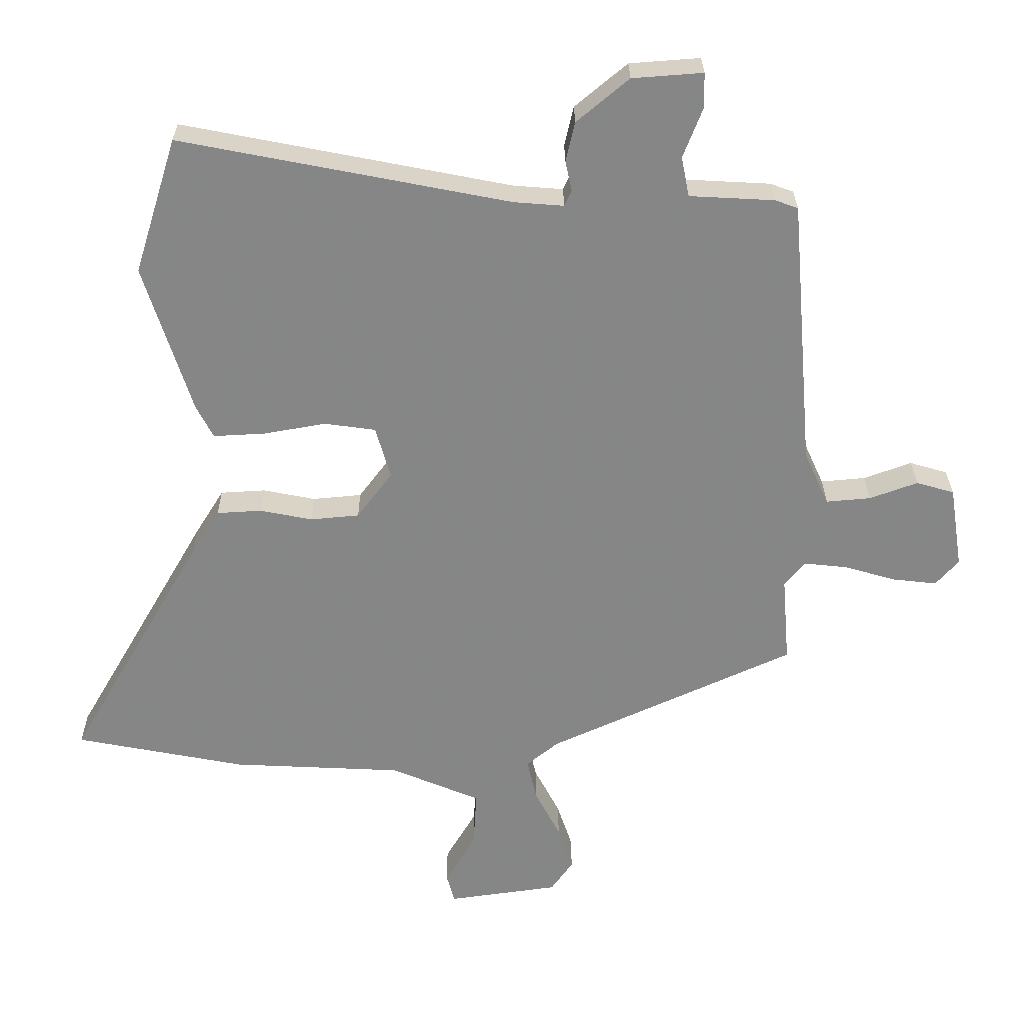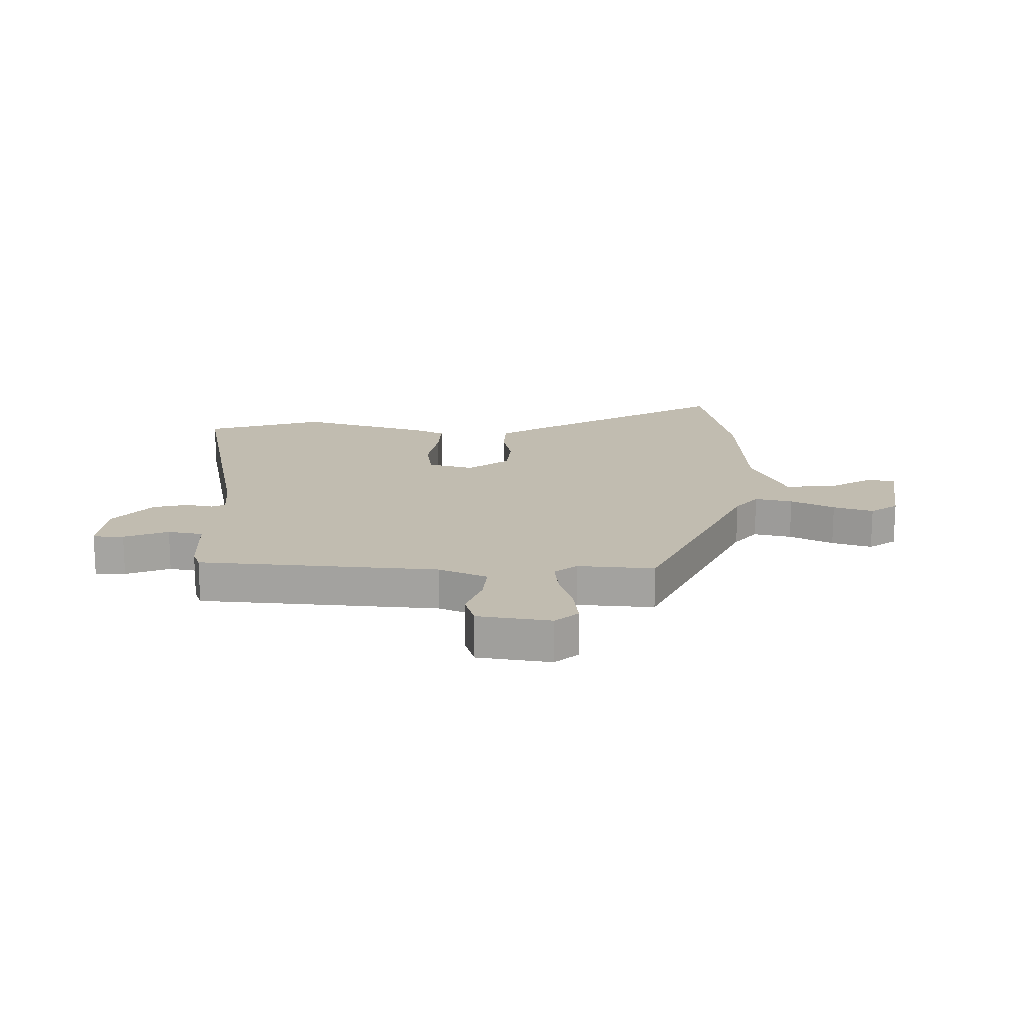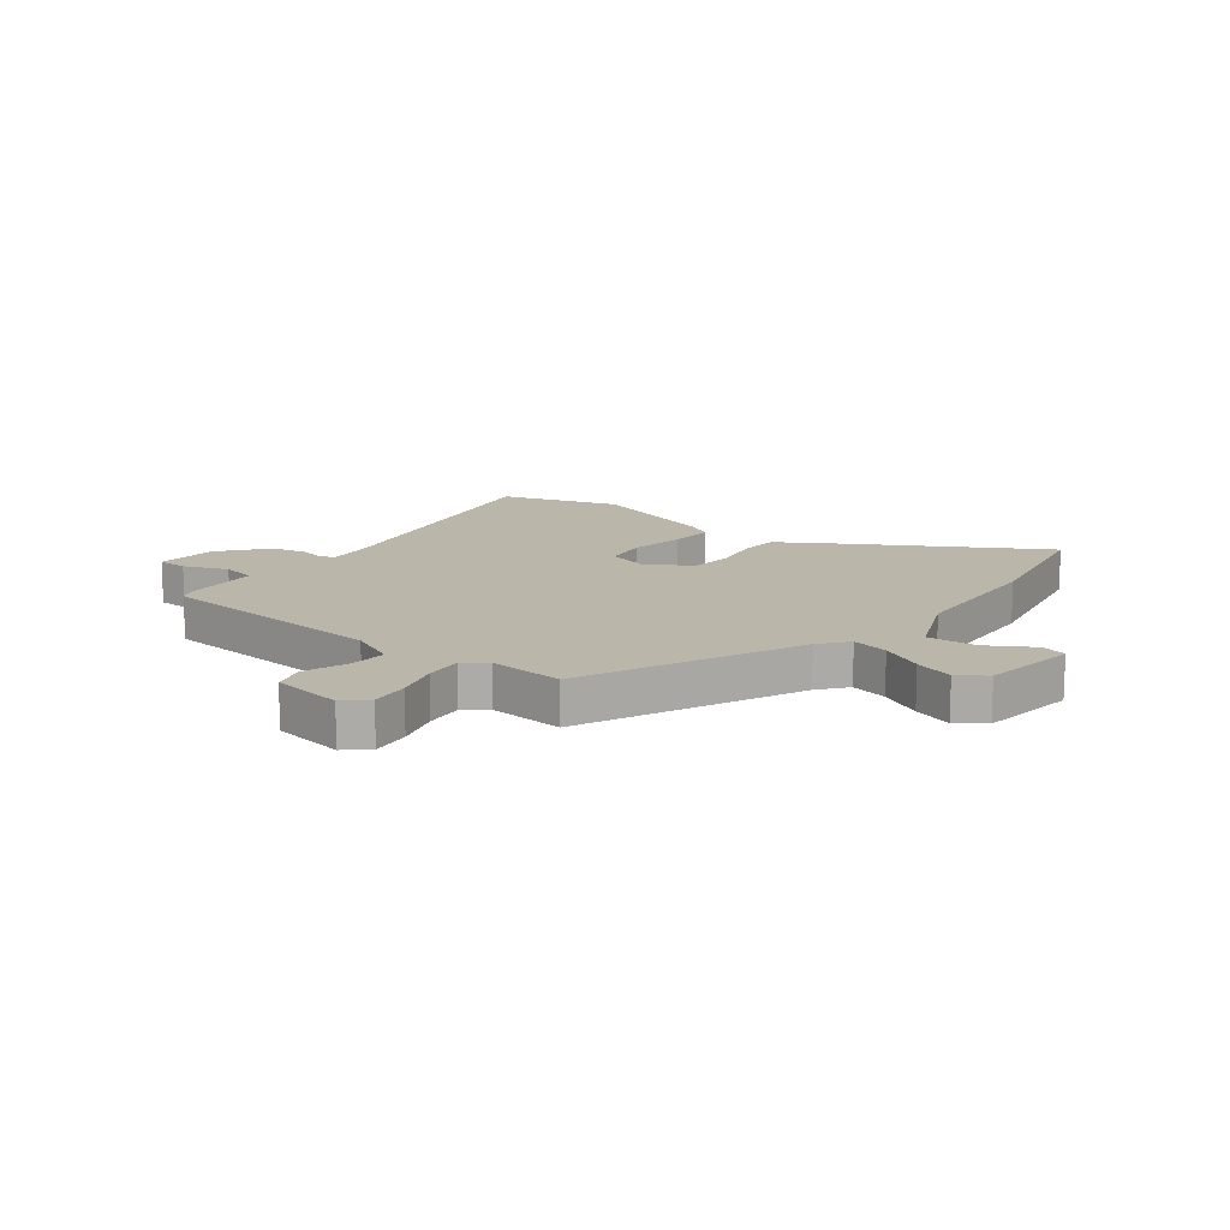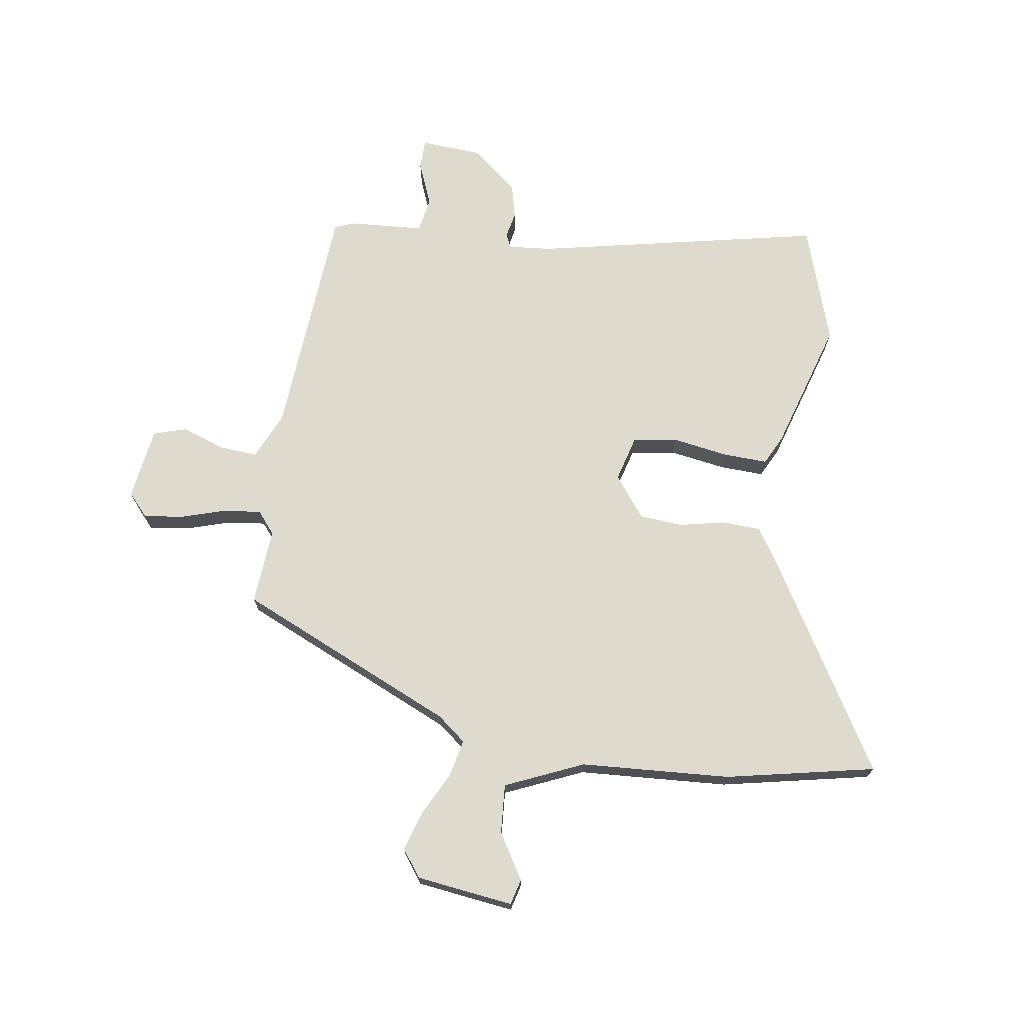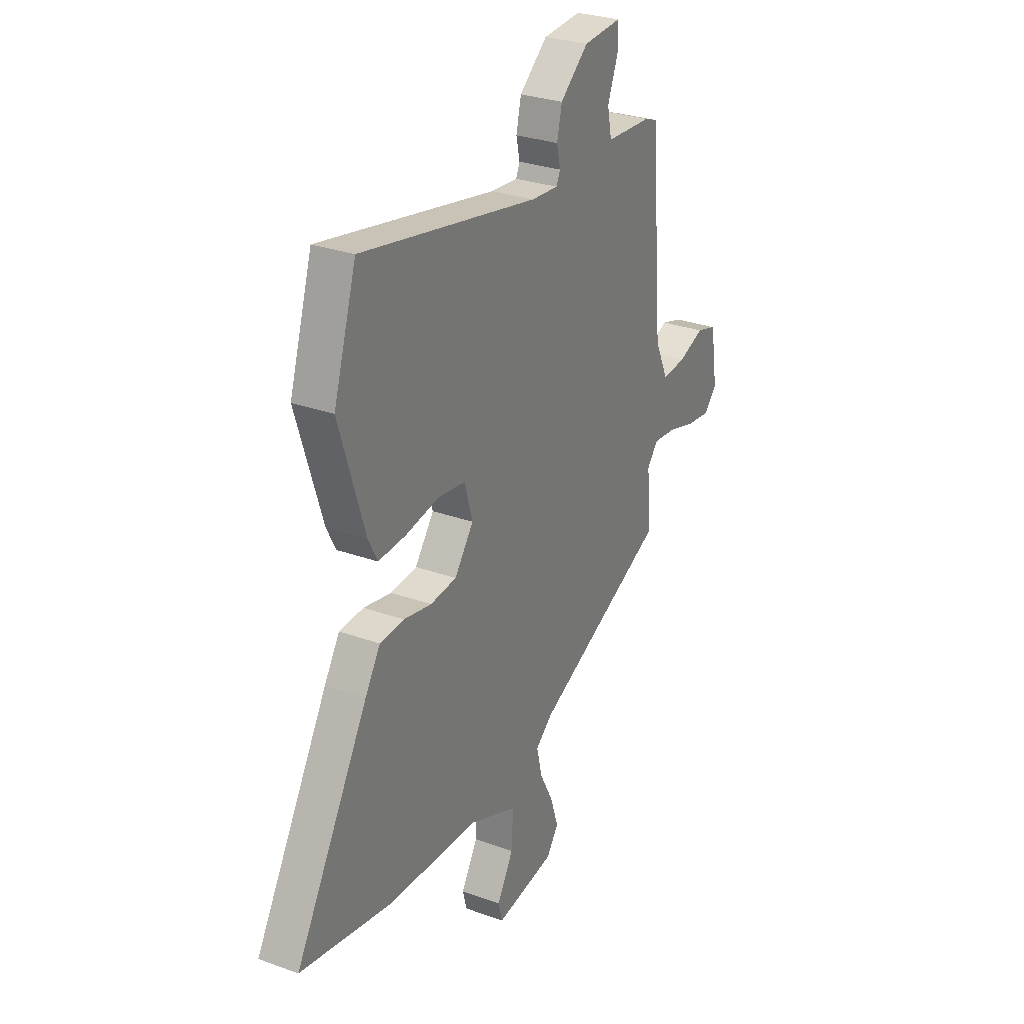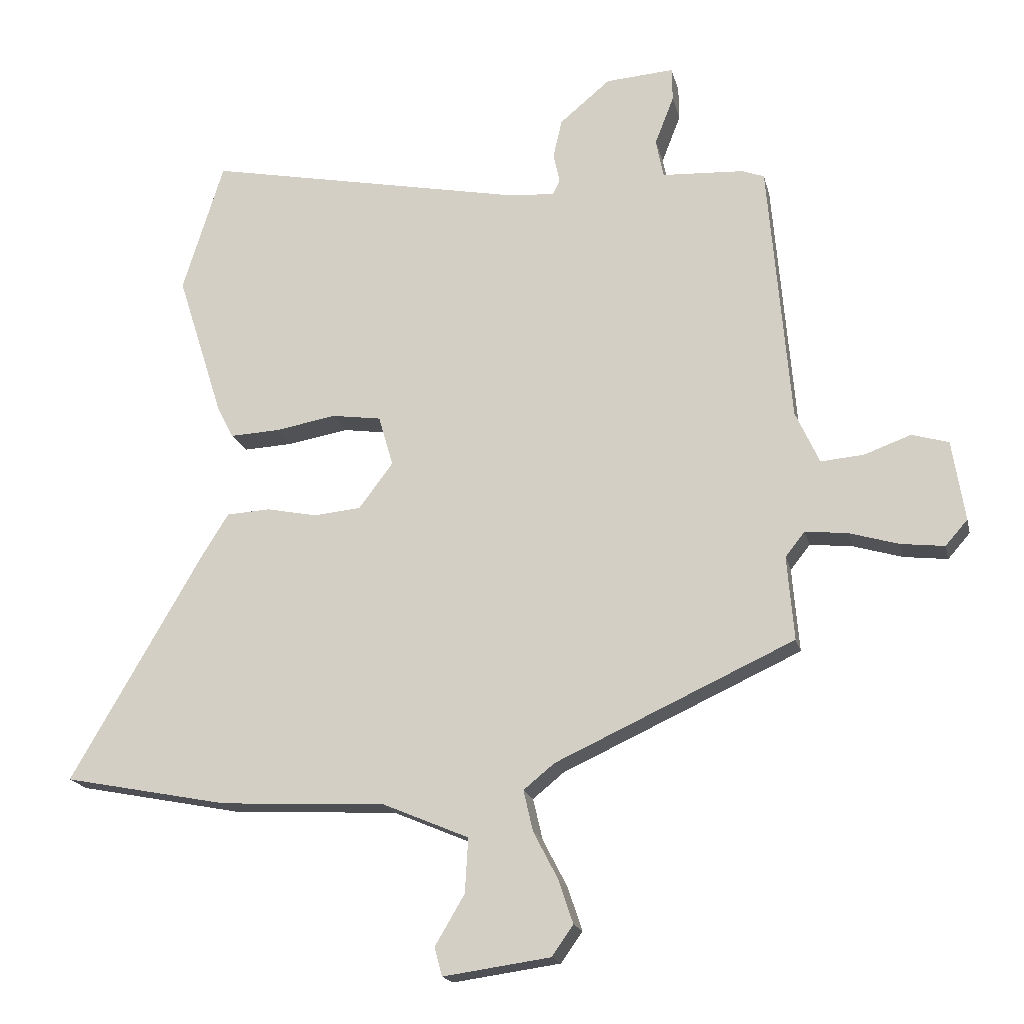
<metadata>
{"format":"obj","ext":"obj","renderer":"f3d","projection":"perspective","resolution":1024,"background":"white","views":[{"elev":28.1,"azim":-0.4,"up":"+Z"},{"elev":16.5,"azim":90.7,"up":"+Y"},{"elev":14.0,"azim":127.4,"up":"+Y"},{"elev":71.2,"azim":-172.1,"up":"+Y"},{"elev":28.9,"azim":-61.6,"up":"+Z"},{"elev":-18.1,"azim":12.8,"up":"+Z"}]}
</metadata>
<code>
v 0.484 0.07 -0.301
v 0.106 0.07 -0.475
v 0.057 0.07 -0.515
v 0.072 0.07 -0.58
v 0.111 0.07 -0.655
v 0.134 0.07 -0.724
v 0.1 0.07 -0.772
v -0.07 0.07 -0.796
v -0.082 0.07 -0.751
v -0.035 0.07 -0.671
v -0.03 0.07 -0.585
v -0.167 0.07 -0.527
v -0.429 0.07 -0.514
v -0.691 0.07 -0.463
v -0.482 0.07 -0.102
v -0.439 0.07 -0.033
v -0.37 0.07 -0.029
v -0.29 0.07 -0.045
v -0.215 0.07 -0.038
v -0.161 0.07 0.034
v -0.184 0.07 0.114
v -0.262 0.07 0.125
v -0.359 0.07 0.108
v -0.437 0.07 0.104
v -0.463 0.07 0.154
v -0.536 0.07 0.384
v -0.471 0.07 0.592
v 0.033 0.07 0.493
v 0.109 0.07 0.487
v 0.12 0.07 0.511
v 0.11 0.07 0.557
v 0.124 0.07 0.618
v 0.204 0.07 0.685
v 0.312 0.07 0.693
v 0.313 0.07 0.64
v 0.283 0.07 0.563
v 0.295 0.07 0.502
v 0.425 0.07 0.495
v 0.46 0.07 0.482
v 0.495 0.07 0.067
v 0.533 0.07 -0.016
v 0.601 0.07 -0.01
v 0.675 0.07 0.017
v 0.733 0.07 0
v 0.753 0.07 -0.127
v 0.718 0.07 -0.167
v 0.649 0.07 -0.159
v 0.571 0.07 -0.136
v 0.504 0.07 -0.129
v 0.473 0.07 -0.168
v 0.484 0 -0.301
v 0.106 0 -0.475
v 0.057 0 -0.515
v 0.072 0 -0.58
v 0.111 0 -0.655
v 0.134 0 -0.724
v 0.1 0 -0.772
v -0.07 0 -0.796
v -0.082 0 -0.751
v -0.035 0 -0.671
v -0.03 0 -0.585
v -0.167 0 -0.527
v -0.429 0 -0.514
v -0.691 0 -0.463
v -0.482 0 -0.102
v -0.439 0 -0.033
v -0.37 0 -0.029
v -0.29 0 -0.045
v -0.215 0 -0.038
v -0.161 0 0.034
v -0.184 0 0.114
v -0.262 0 0.125
v -0.359 0 0.108
v -0.437 0 0.104
v -0.463 0 0.154
v -0.536 0 0.384
v -0.471 0 0.592
v 0.033 0 0.493
v 0.109 0 0.487
v 0.12 0 0.511
v 0.11 0 0.557
v 0.124 0 0.618
v 0.204 0 0.685
v 0.312 0 0.693
v 0.313 0 0.64
v 0.283 0 0.563
v 0.295 0 0.502
v 0.425 0 0.495
v 0.46 0 0.482
v 0.495 0 0.067
v 0.533 0 -0.016
v 0.601 0 -0.01
v 0.675 0 0.017
v 0.733 0 0
v 0.753 0 -0.127
v 0.718 0 -0.167
v 0.649 0 -0.159
v 0.571 0 -0.136
v 0.504 0 -0.129
v 0.473 0 -0.168
f 45 46 47 48
f 45 48 49
f 42 43 44 45
f 41 42 45 49
f 40 41 49 50
f 37 38 39 40
f 33 34 35 36
f 33 36 37
f 30 31 32 33
f 29 30 33 37
f 25 26 27 28
f 25 28 29
f 22 23 24 25
f 21 22 25 29
f 20 21 29 37
f 15 16 17 18
f 15 18 19
f 12 13 14 15
f 11 12 15 19
f 7 8 9 10
f 7 10 11
f 4 5 6 7
f 3 4 7 11
f 2 3 11 19
f 50 1 2 19
f 37 40 50
f 19 20 37 50
f 98 97 96 95
f 99 98 95
f 95 94 93 92
f 99 95 92 91
f 100 99 91 90
f 90 89 88 87
f 86 85 84 83
f 87 86 83
f 83 82 81 80
f 87 83 80 79
f 78 77 76 75
f 79 78 75
f 75 74 73 72
f 79 75 72 71
f 87 79 71 70
f 68 67 66 65
f 69 68 65
f 65 64 63 62
f 69 65 62 61
f 60 59 58 57
f 61 60 57
f 57 56 55 54
f 61 57 54 53
f 69 61 53 52
f 69 52 51 100
f 100 90 87
f 100 87 70 69
f 1 51 52 2
f 2 52 53 3
f 3 53 54 4
f 4 54 55 5
f 5 55 56 6
f 6 56 57 7
f 7 57 58 8
f 8 58 59 9
f 9 59 60 10
f 10 60 61 11
f 11 61 62 12
f 12 62 63 13
f 13 63 64 14
f 14 64 65 15
f 15 65 66 16
f 16 66 67 17
f 17 67 68 18
f 18 68 69 19
f 19 69 70 20
f 20 70 71 21
f 21 71 72 22
f 22 72 73 23
f 23 73 74 24
f 24 74 75 25
f 25 75 76 26
f 26 76 77 27
f 27 77 78 28
f 28 78 79 29
f 29 79 80 30
f 30 80 81 31
f 31 81 82 32
f 32 82 83 33
f 33 83 84 34
f 34 84 85 35
f 35 85 86 36
f 36 86 87 37
f 37 87 88 38
f 38 88 89 39
f 39 89 90 40
f 40 90 91 41
f 41 91 92 42
f 42 92 93 43
f 43 93 94 44
f 44 94 95 45
f 45 95 96 46
f 46 96 97 47
f 47 97 98 48
f 48 98 99 49
f 49 99 100 50
f 50 100 51 1

</code>
